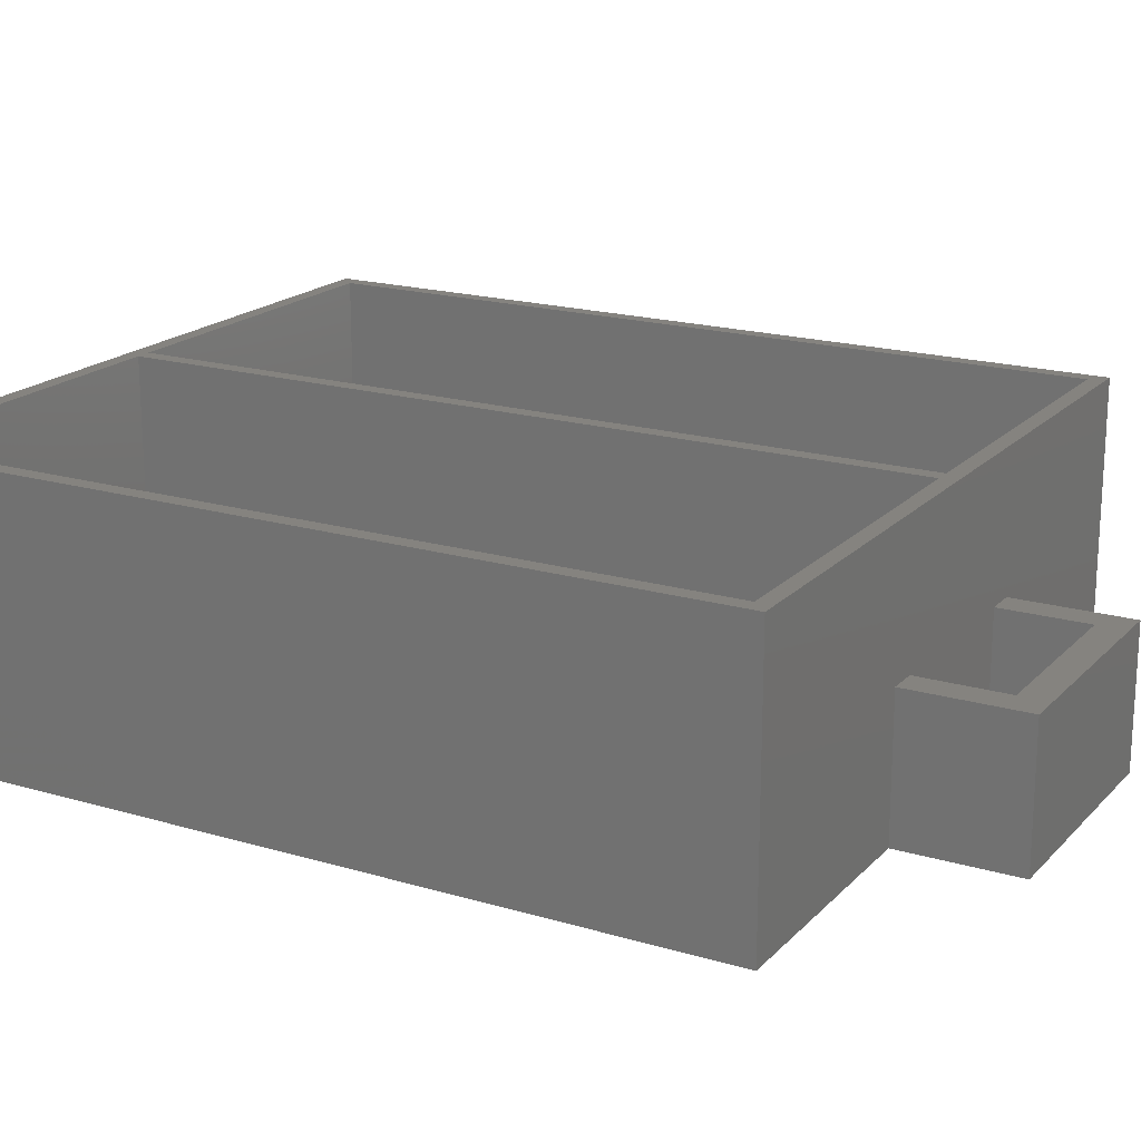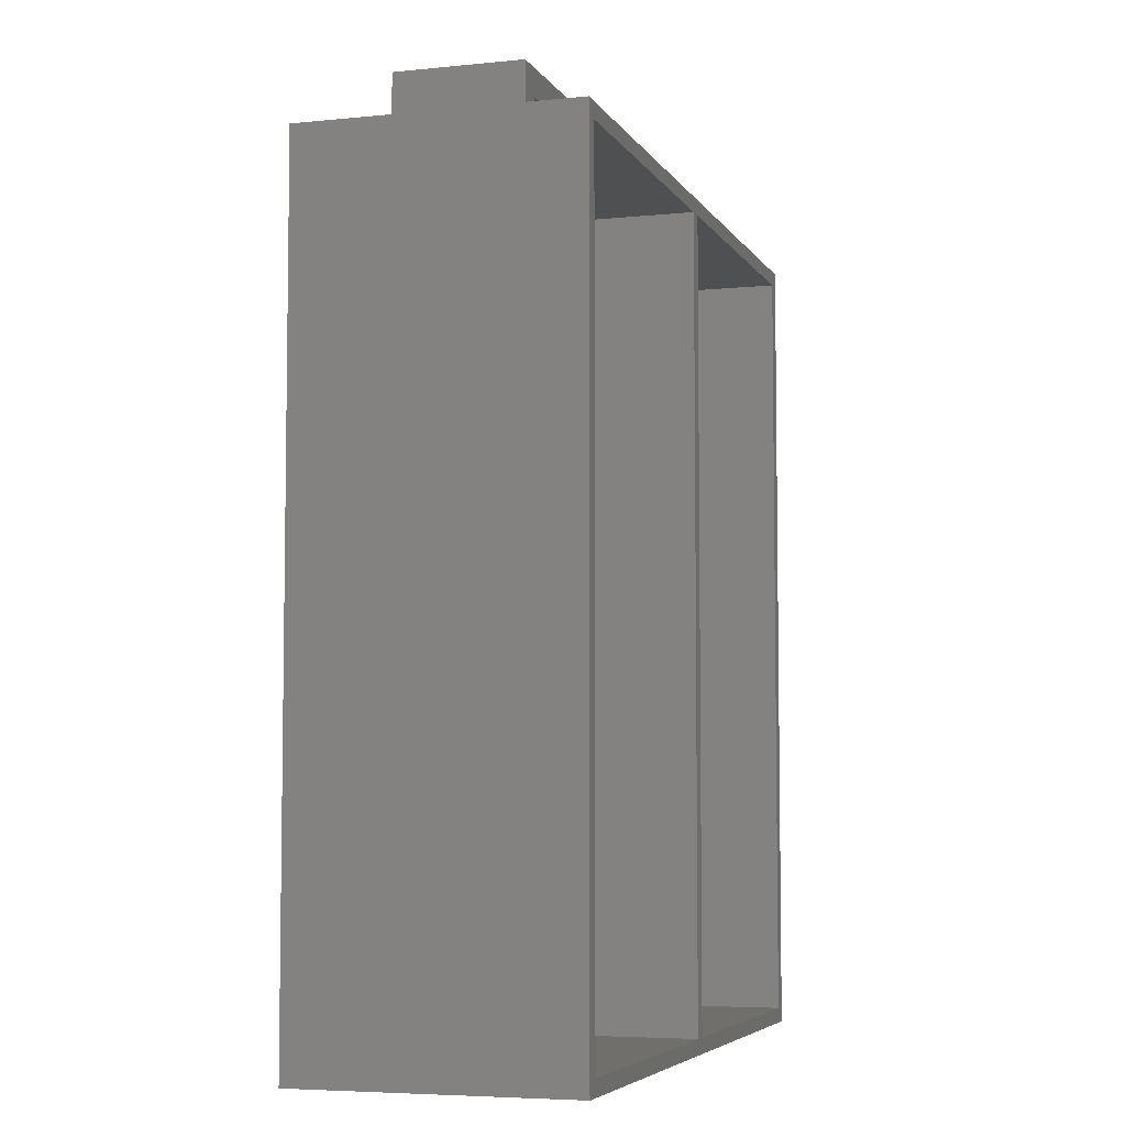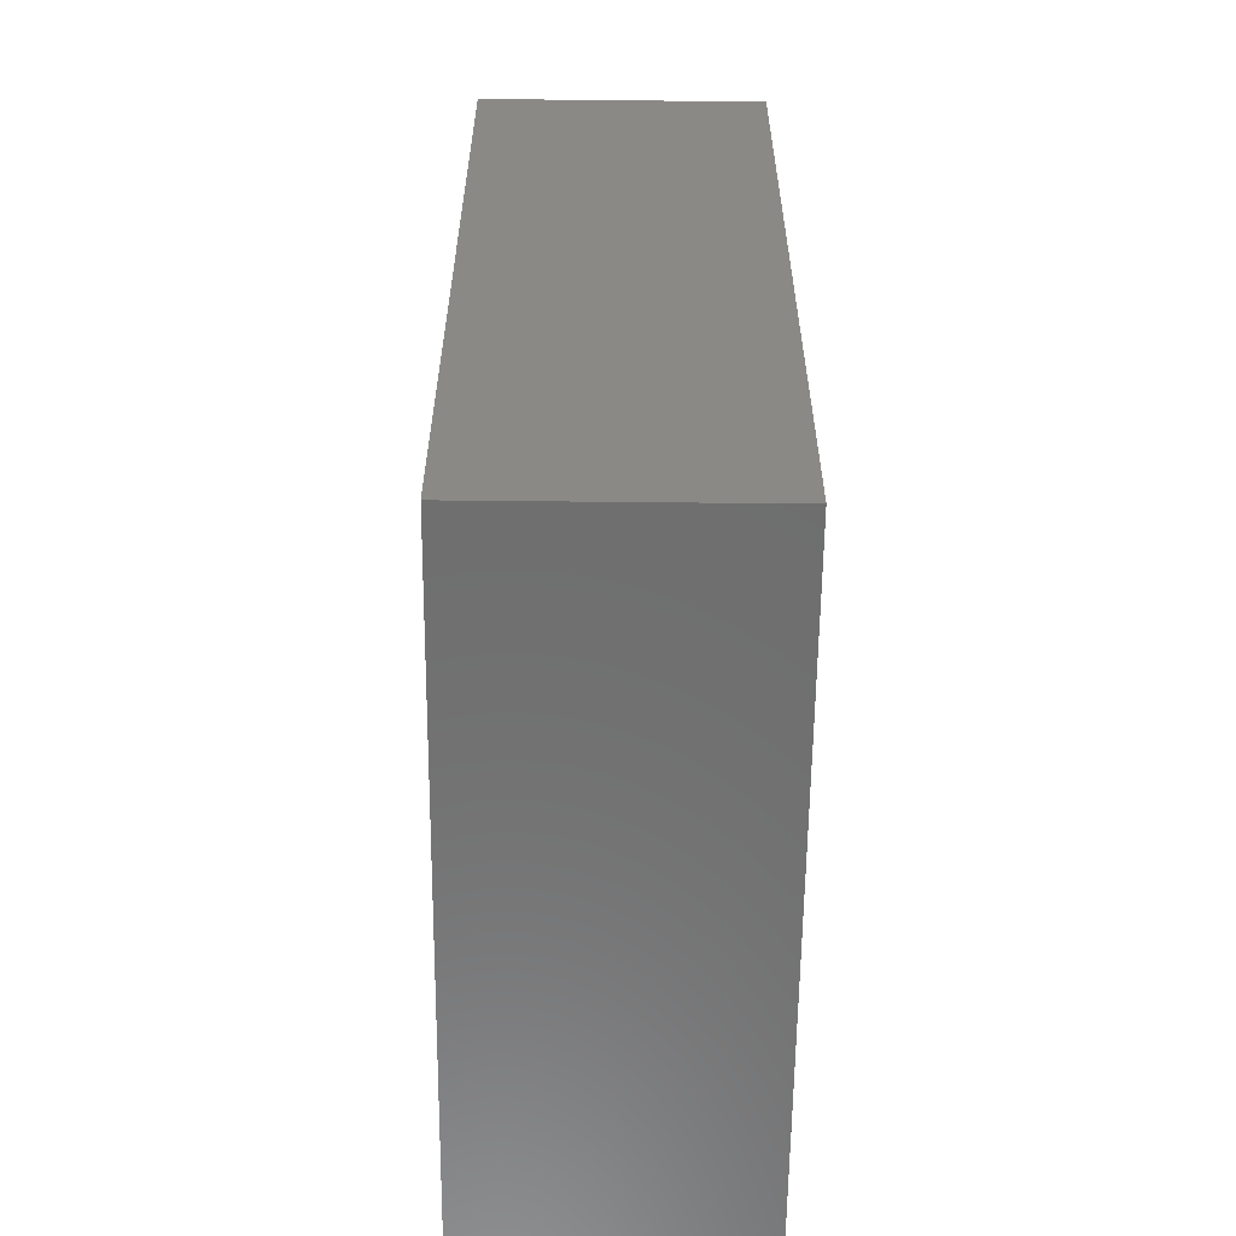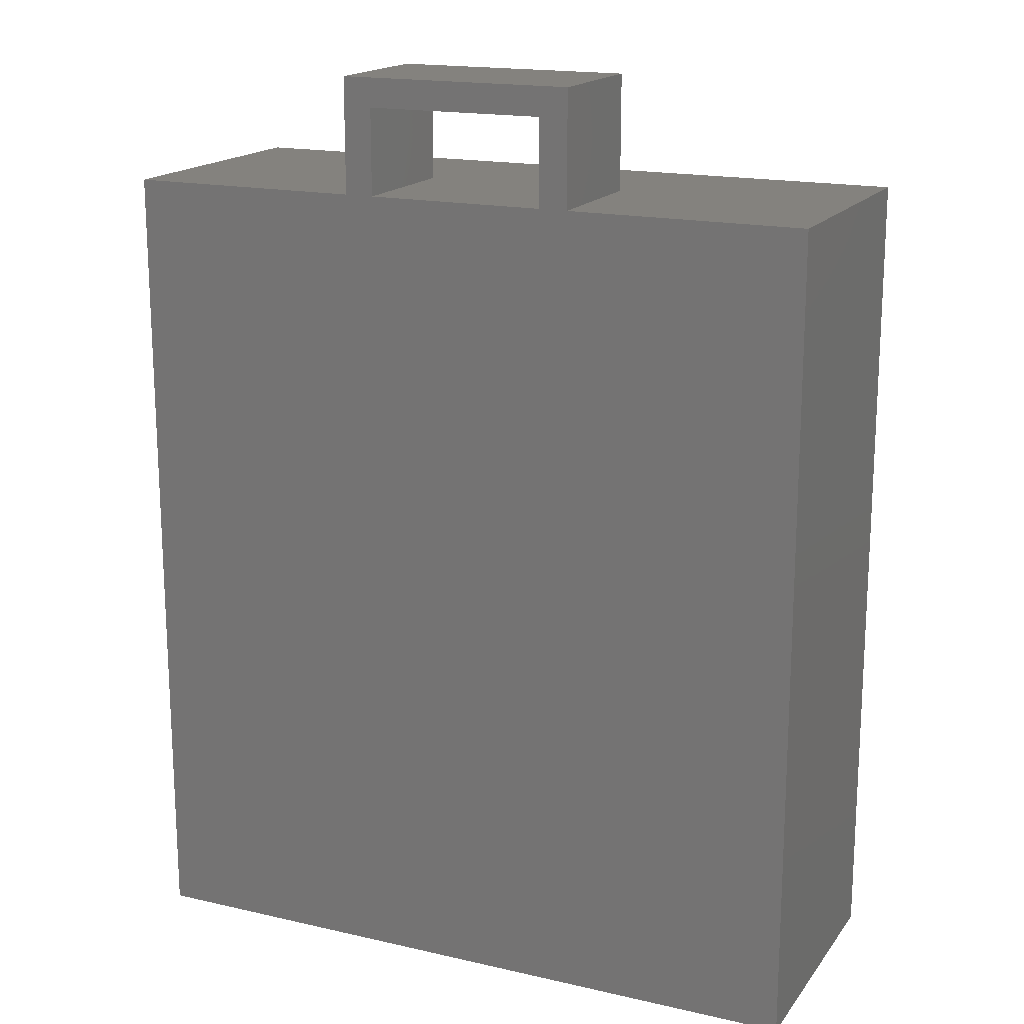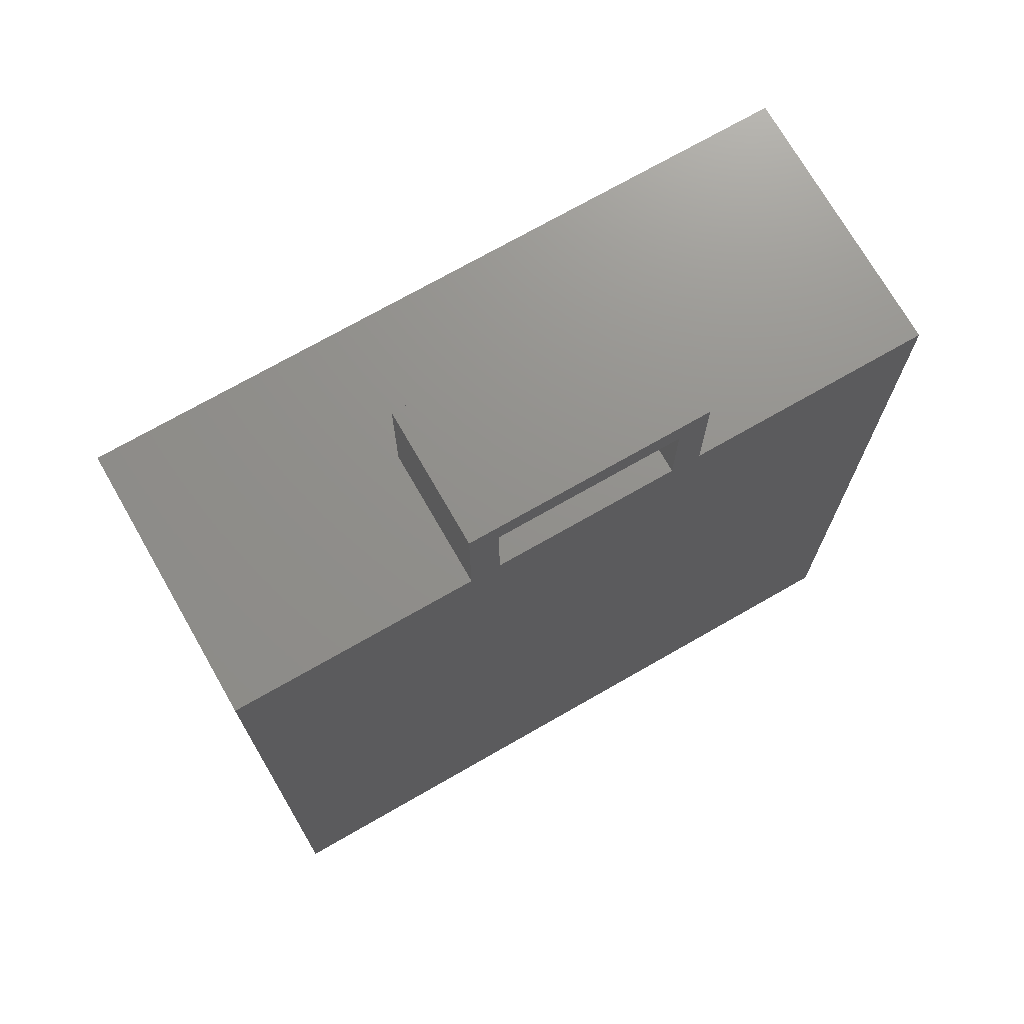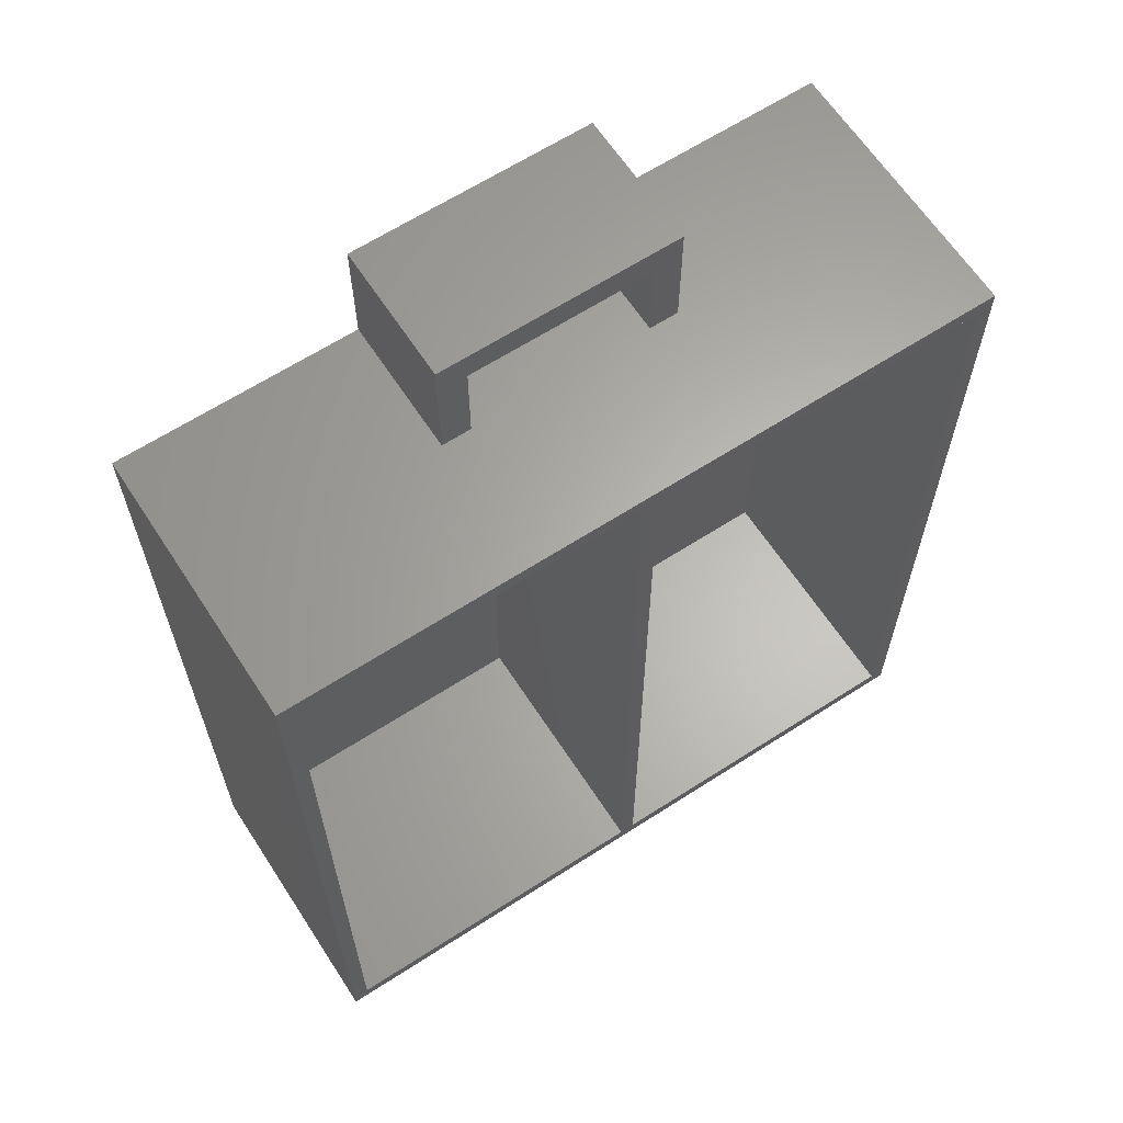
<metadata>
{"format":"stl","ext":"stl","renderer":"f3d","projection":"perspective","resolution":1024,"background":"white","views":[{"elev":18.8,"azim":119.4,"up":"+Z"},{"elev":-5.6,"azim":-72.5,"up":"+Y"},{"elev":-60.2,"azim":89.4,"up":"+Y"},{"elev":17.2,"azim":-155.4,"up":"+Y"},{"elev":72.4,"azim":150.2,"up":"+Y"},{"elev":63.9,"azim":-33.1,"up":"+Y"}]}
</metadata>
<code>
# stl→obj: 40 verts, 80 faces
v -37 -42.5 -14
v -37 -42.5 14
v -37 42.5 -14
v -37 42.5 14
v 37 -42.5 -14
v 37 -42.5 14
v -12.33 42.5 -14
v -9.333 42.5 -14
v -12.33 54.5 -14
v 9.333 51.5 -14
v 12.33 54.5 -14
v -9.333 51.5 -14
v 9.333 42.5 -14
v 12.33 42.5 -14
v 37 42.5 -14
v 12.33 42.5 0
v 37 42.5 14
v 9.333 42.5 0
v -9.333 42.5 0
v -12.33 42.5 0
v -35.4 -40.9 14
v -0.8 -40.9 14
v -35.4 40.9 14
v -0.8 40.9 14
v 0.8 -40.9 14
v 35.4 -40.9 14
v 0.8 40.9 14
v 35.4 40.9 14
v 12.33 54.5 0
v -12.33 54.5 0
v -9.333 51.5 0
v 9.333 51.5 0
v -35.4 40.9 -12.5
v -35.4 -40.9 -12.5
v -0.8 -40.9 -12.5
v -0.8 40.9 -12.5
v 0.8 40.9 -12.5
v 0.8 -40.9 -12.5
v 35.4 -40.9 -12.5
v 35.4 40.9 -12.5
f 1 2 3
f 3 2 4
f 2 1 5
f 6 2 5
f 1 3 5
f 5 3 7
f 8 7 9
f 10 9 11
f 8 9 12
f 12 9 10
f 5 7 8
f 13 5 8
f 10 14 13
f 5 13 14
f 14 10 11
f 15 5 14
f 3 4 7
f 16 4 17
f 14 17 15
f 18 4 16
f 19 4 18
f 13 8 18
f 20 4 19
f 7 4 20
f 16 17 14
f 19 18 8
f 21 2 6
f 22 21 6
f 4 2 21
f 17 4 23
f 17 23 24
f 25 22 6
f 26 25 6
f 24 22 25
f 17 24 27
f 17 28 6
f 17 27 28
f 28 26 6
f 25 27 24
f 21 23 4
f 6 5 15
f 17 6 15
f 16 14 11
f 29 16 11
f 9 30 11
f 11 30 29
f 7 20 9
f 9 20 30
f 12 31 19
f 8 12 19
f 10 32 31
f 12 10 31
f 32 10 18
f 18 10 13
f 30 20 19
f 32 30 31
f 31 30 19
f 29 30 32
f 16 32 18
f 29 32 16
f 33 23 21
f 34 33 21
f 22 35 21
f 21 35 34
f 24 36 22
f 22 36 35
f 36 24 23
f 33 36 23
f 37 27 25
f 38 37 25
f 26 39 25
f 25 39 38
f 28 40 26
f 26 40 39
f 40 28 27
f 37 40 27
f 35 36 33
f 34 35 33
f 39 40 37
f 38 39 37

</code>
